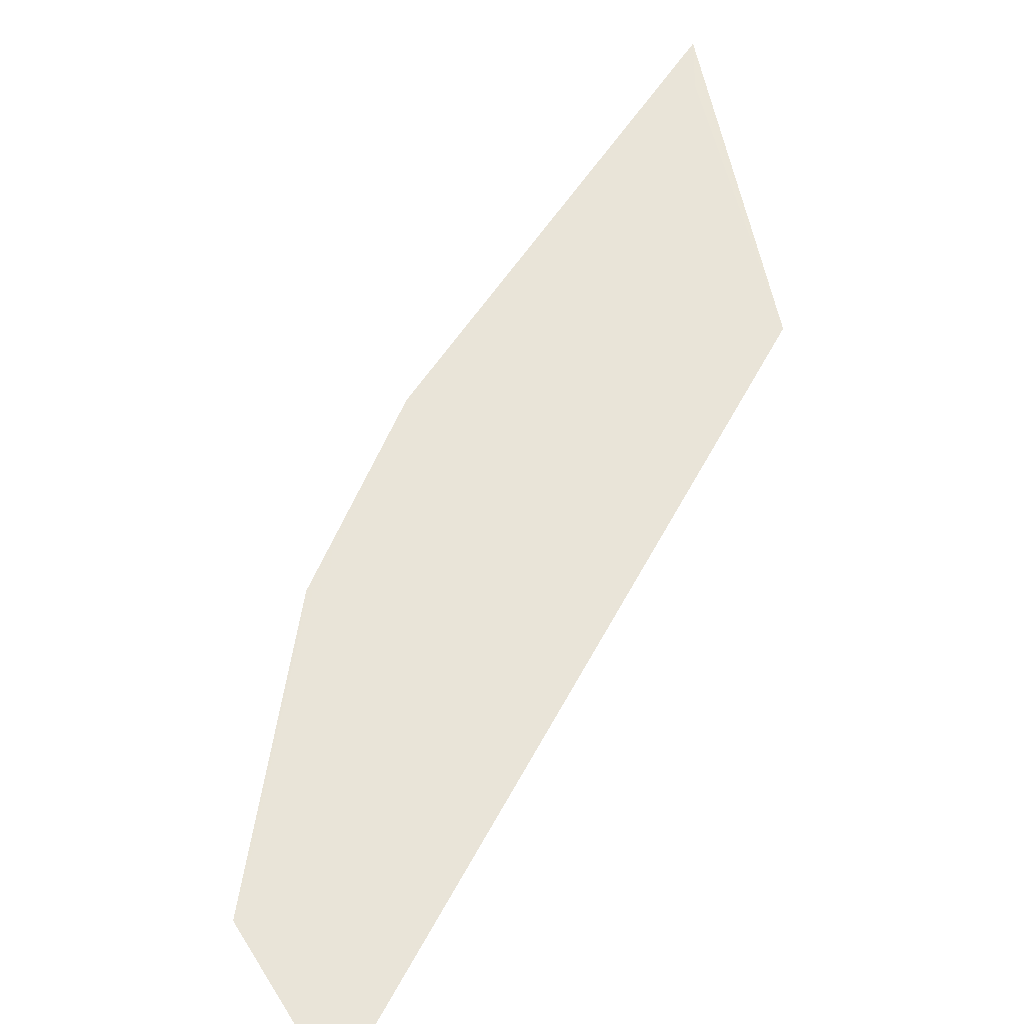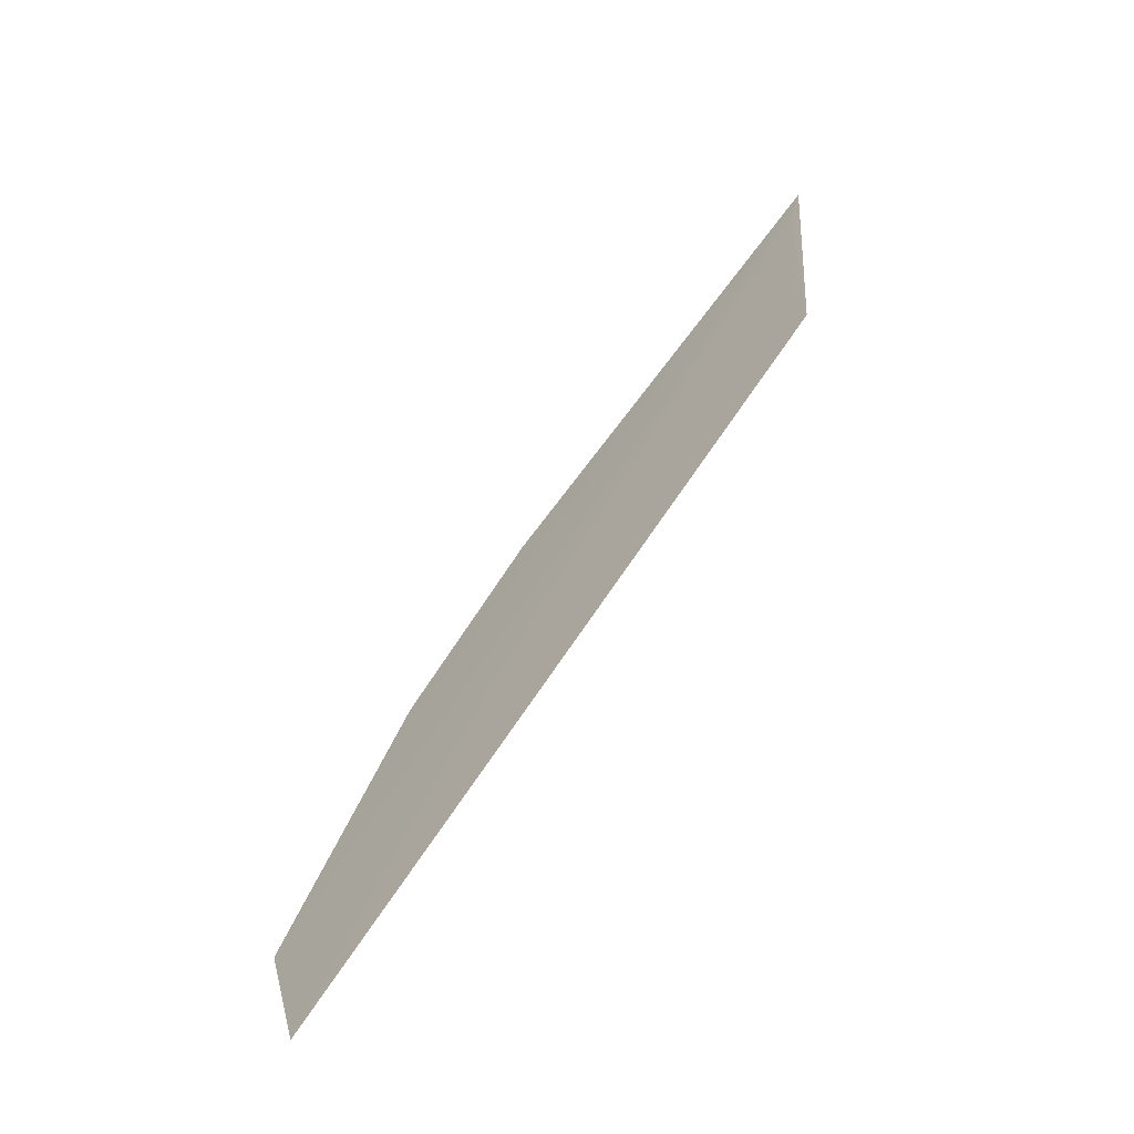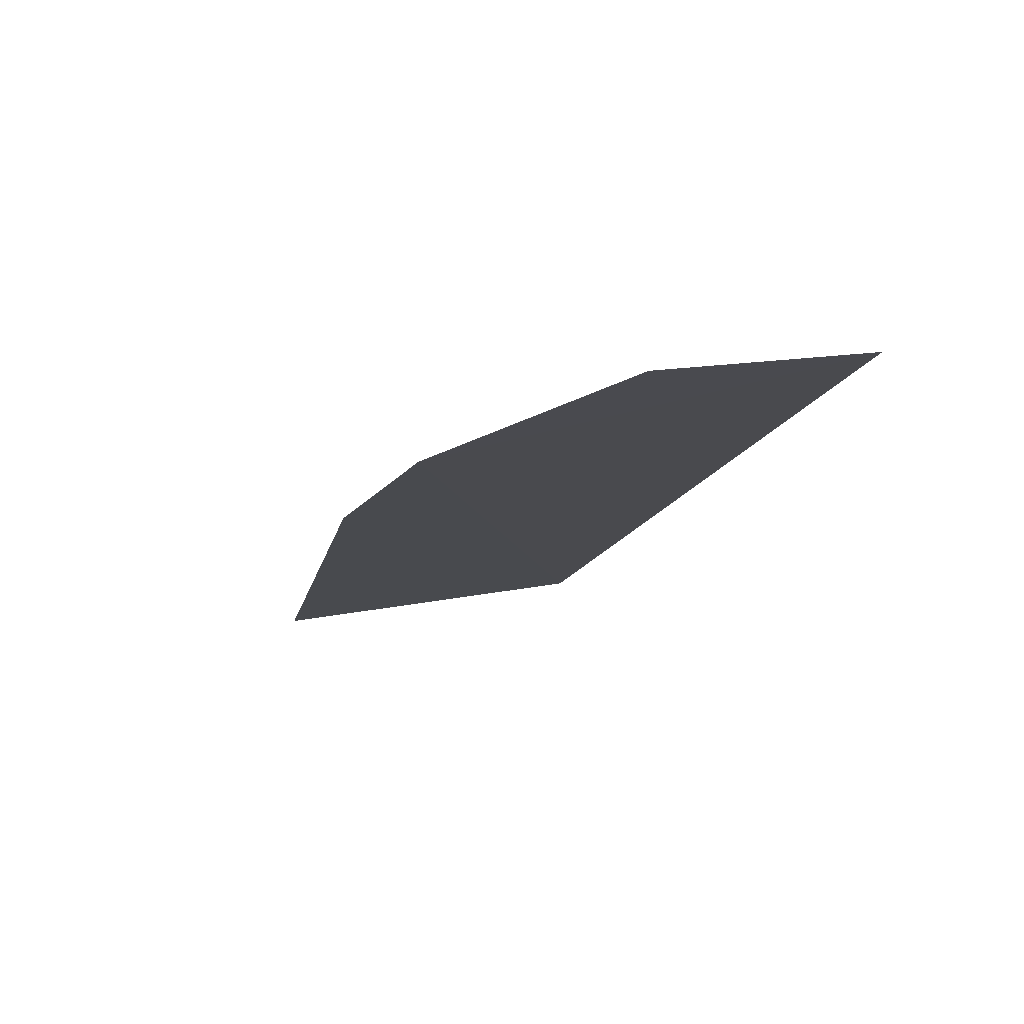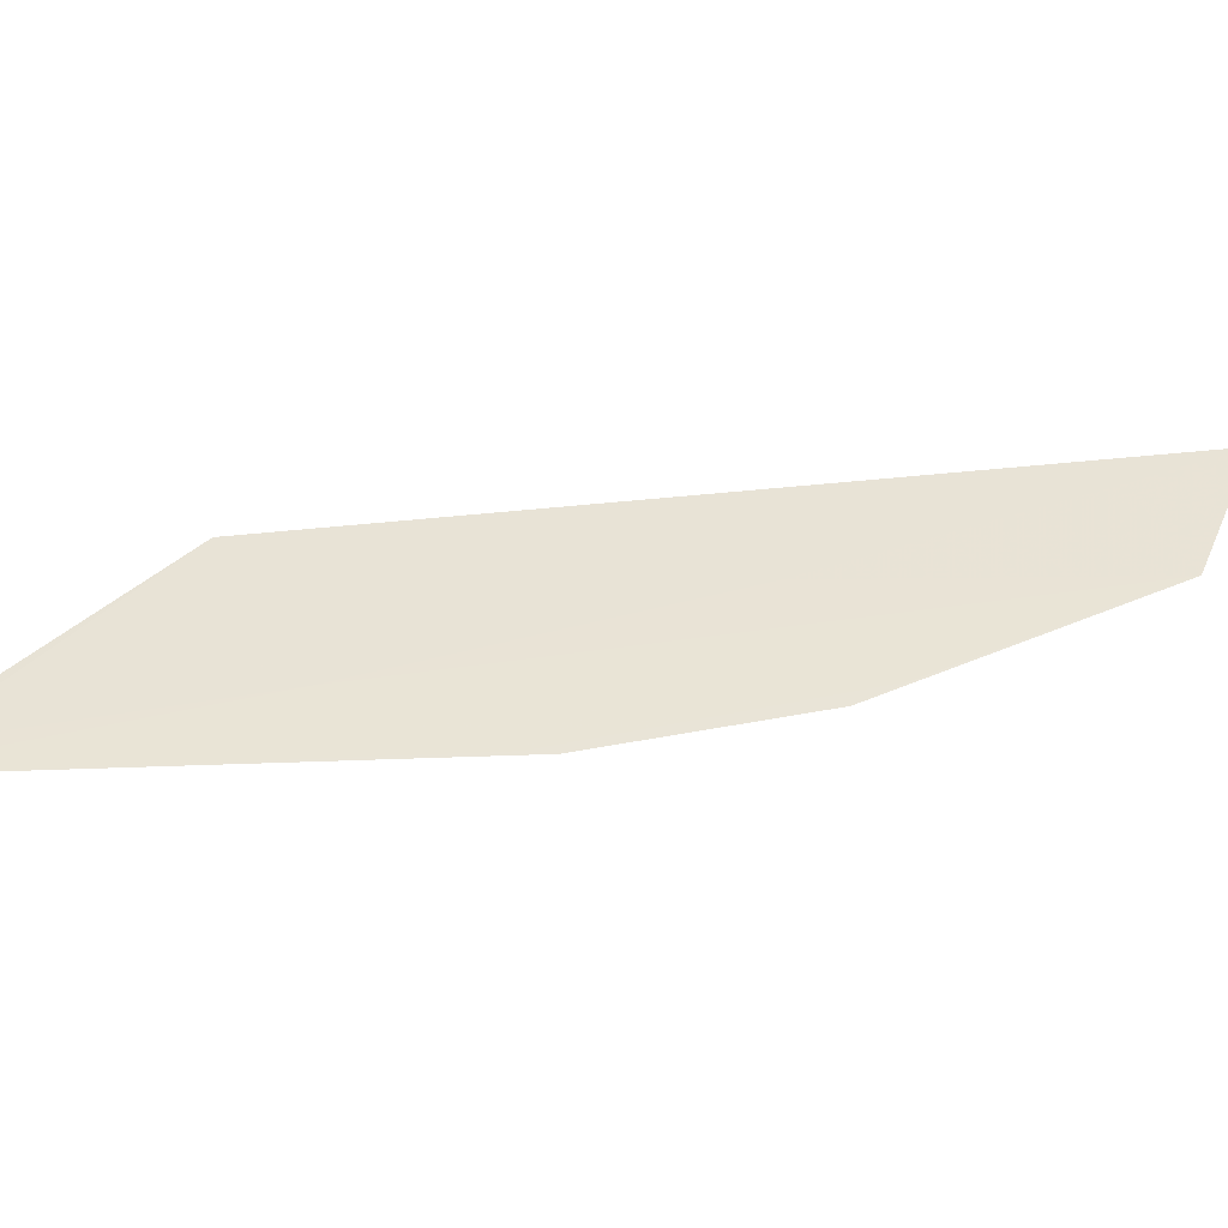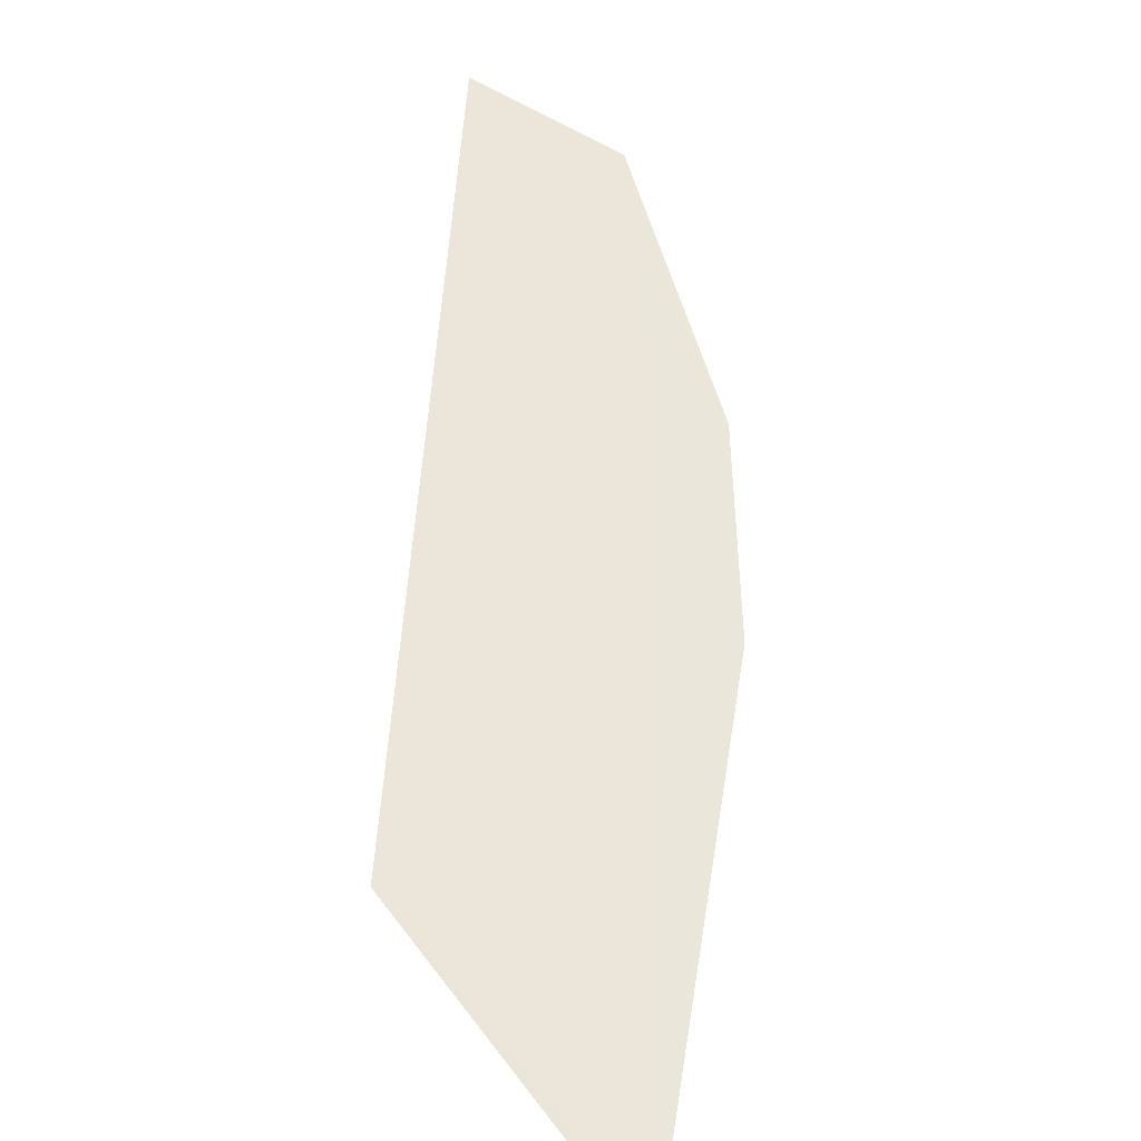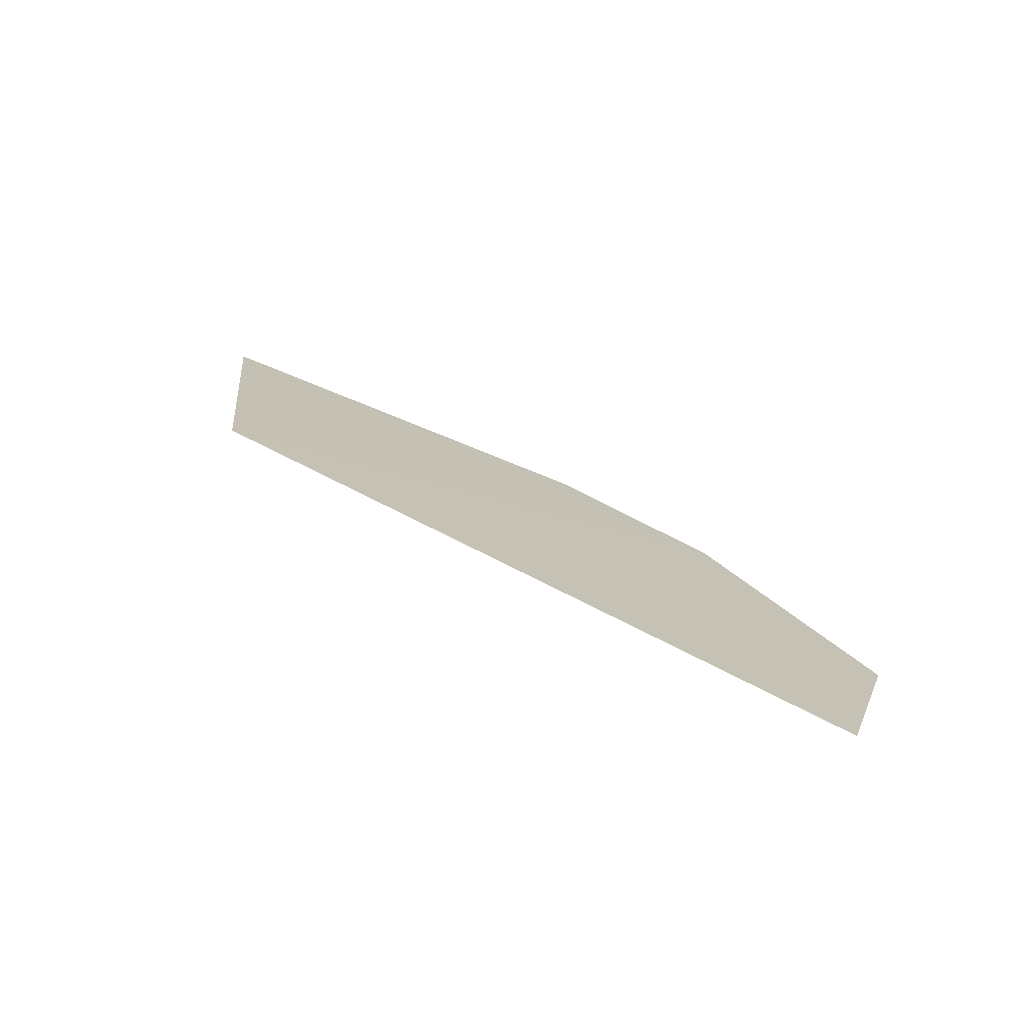
<metadata>
{"format":"obj","ext":"obj","renderer":"f3d","projection":"perspective","resolution":1024,"background":"white","views":[{"elev":60.3,"azim":-16.6,"up":"+Z"},{"elev":-66.4,"azim":42.3,"up":"+Y"},{"elev":-13.5,"azim":-60.0,"up":"+Z"},{"elev":41.4,"azim":-142.9,"up":"+Z"},{"elev":56.5,"azim":138.9,"up":"+Z"},{"elev":-74.1,"azim":169.0,"up":"+Y"}]}
</metadata>
<code>
v 0.009115 -0.05214 0.07557
v 0.04668 0.003206 0.07557
v 0.006322 -0.04192 0.07551
v 0.02329 -0.01388 0.07542
v 0.0458 -0.01552 0.07557
v 0.0458 -0.01552 0.07557
v 0.04766 0.006513 0.07556
v 0.01272 -0.04565 0.07557
v 0.008153 -0.03852 0.0755
v 0.01466 -0.02433 0.07542
v 0.009111 -0.05214 0.07557
v 0.03496 -0.0105 0.07556
v 0.02204 -0.02956 0.07557
v 0.01342 -0.02731 0.07544
v 0.04766 0.006514 0.07556
v 0.02472 -0.01302 0.07544
f 10 1 3
f 14 10 3
f 7 6 4
f 4 6 10
f 10 14 4
f 1 10 5
f 10 6 5
f 3 13 12
f 8 13 3
f 9 14 3
f 16 4 14
f 3 1 11
f 11 8 3
f 14 9 15
f 3 12 15
f 15 9 3
f 15 6 7
f 15 16 14
f 7 4 15
f 4 16 15
f 2 12 13
f 2 15 12
f 6 15 2
f 1 5 2
f 2 5 6
f 13 8 2
f 2 11 1
f 8 11 2

</code>
